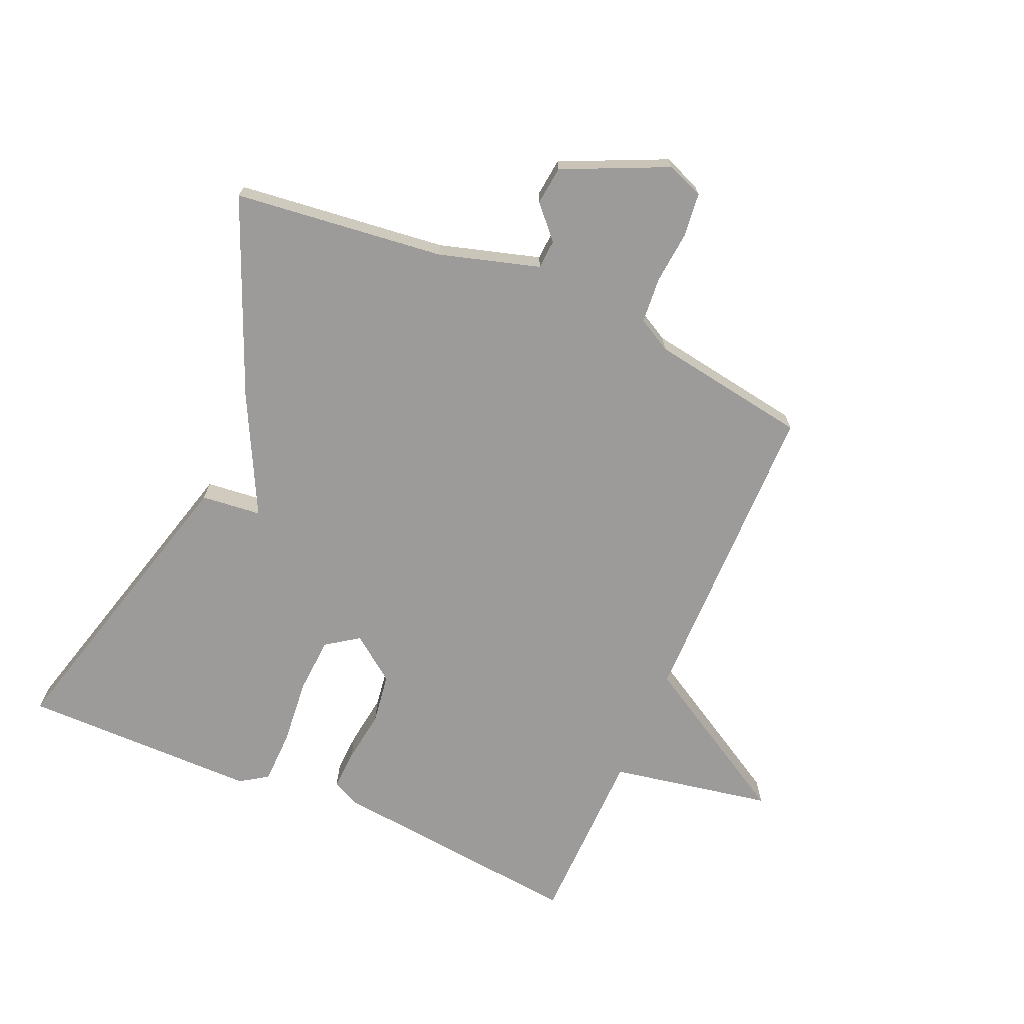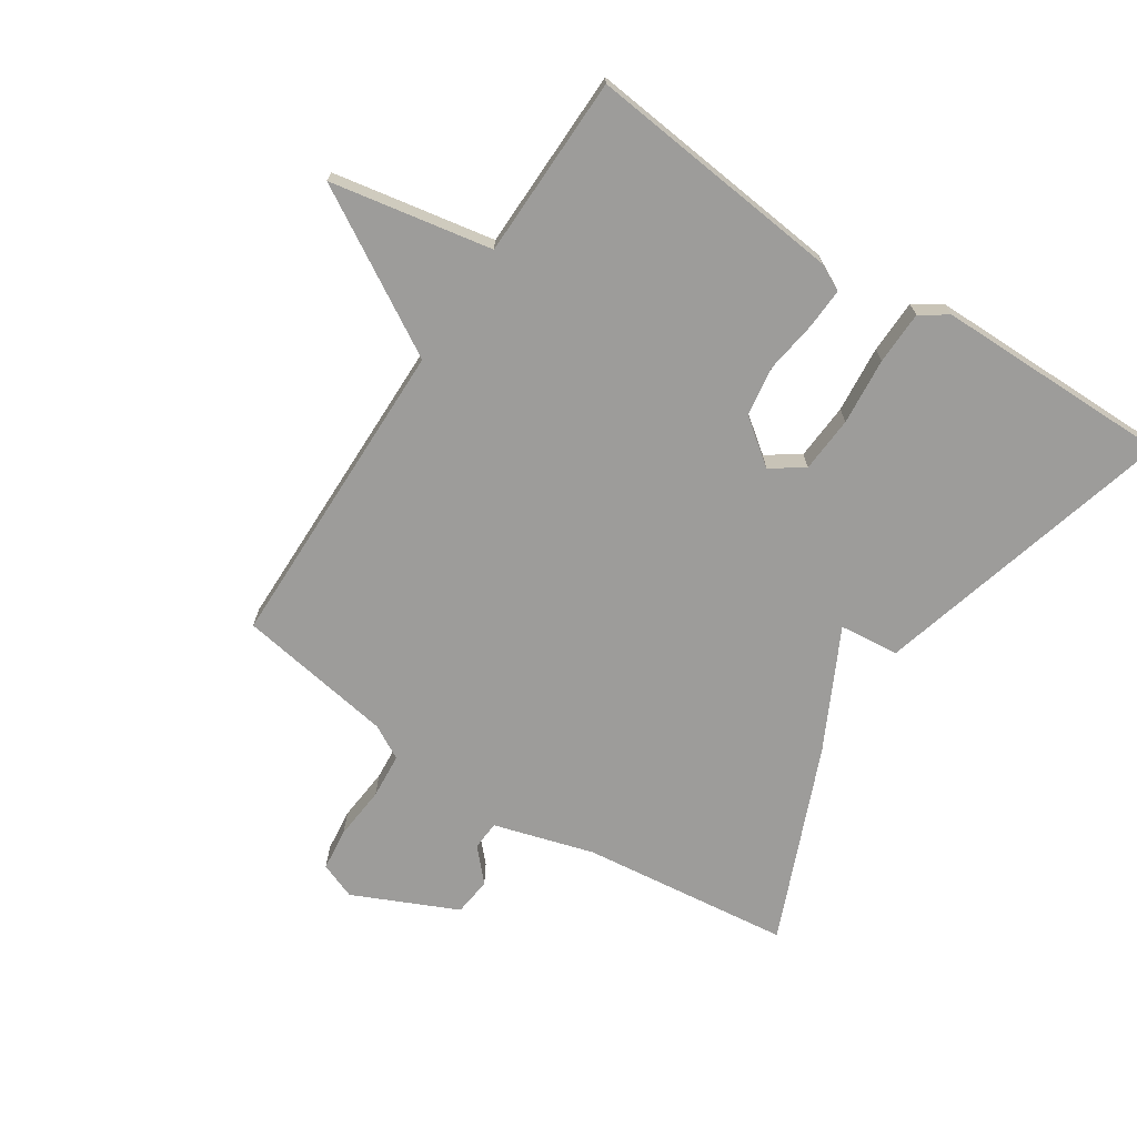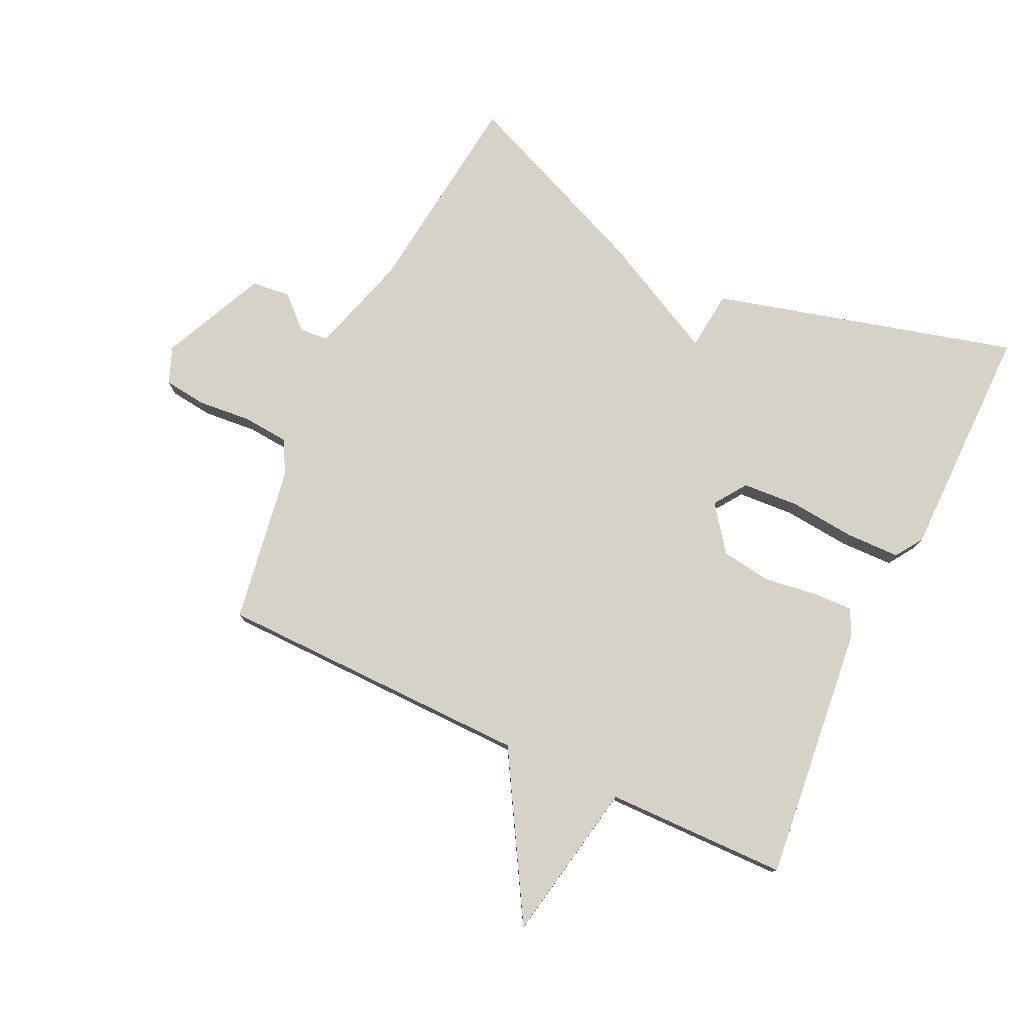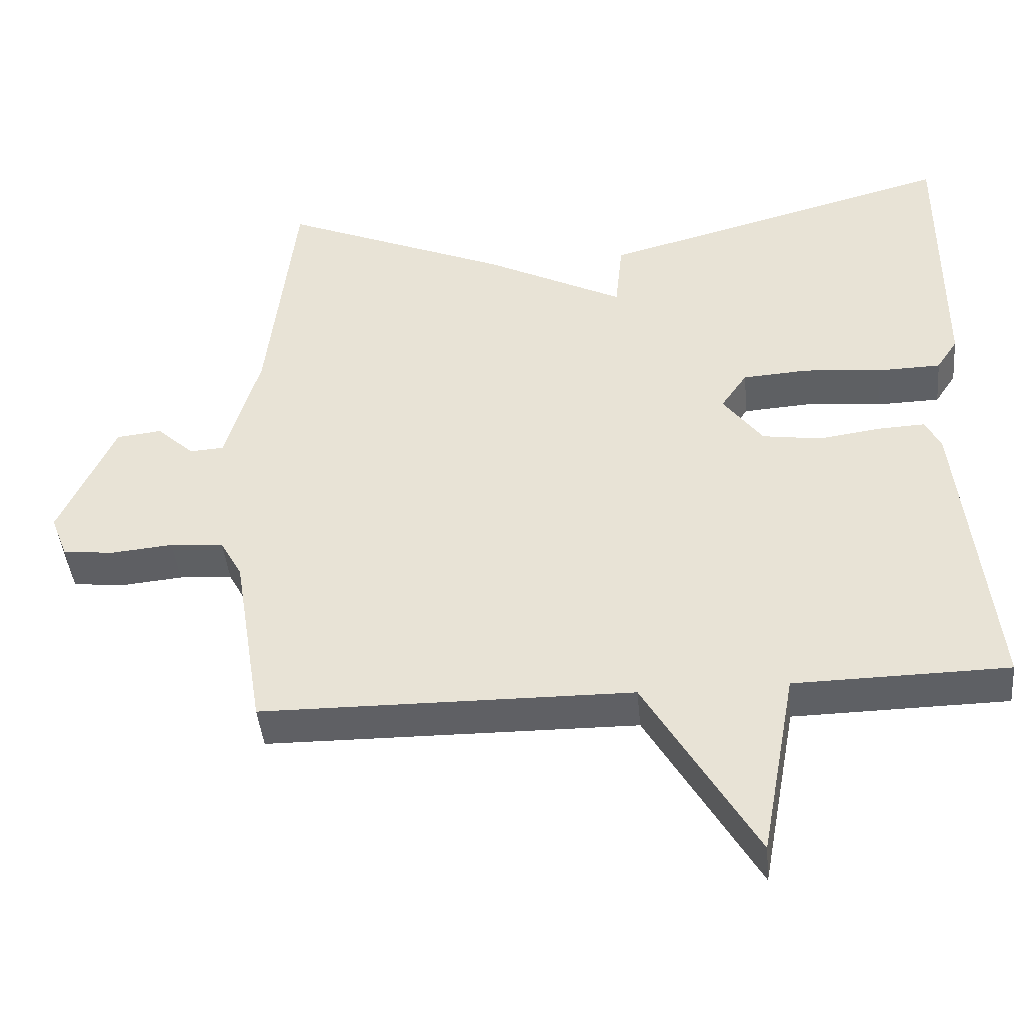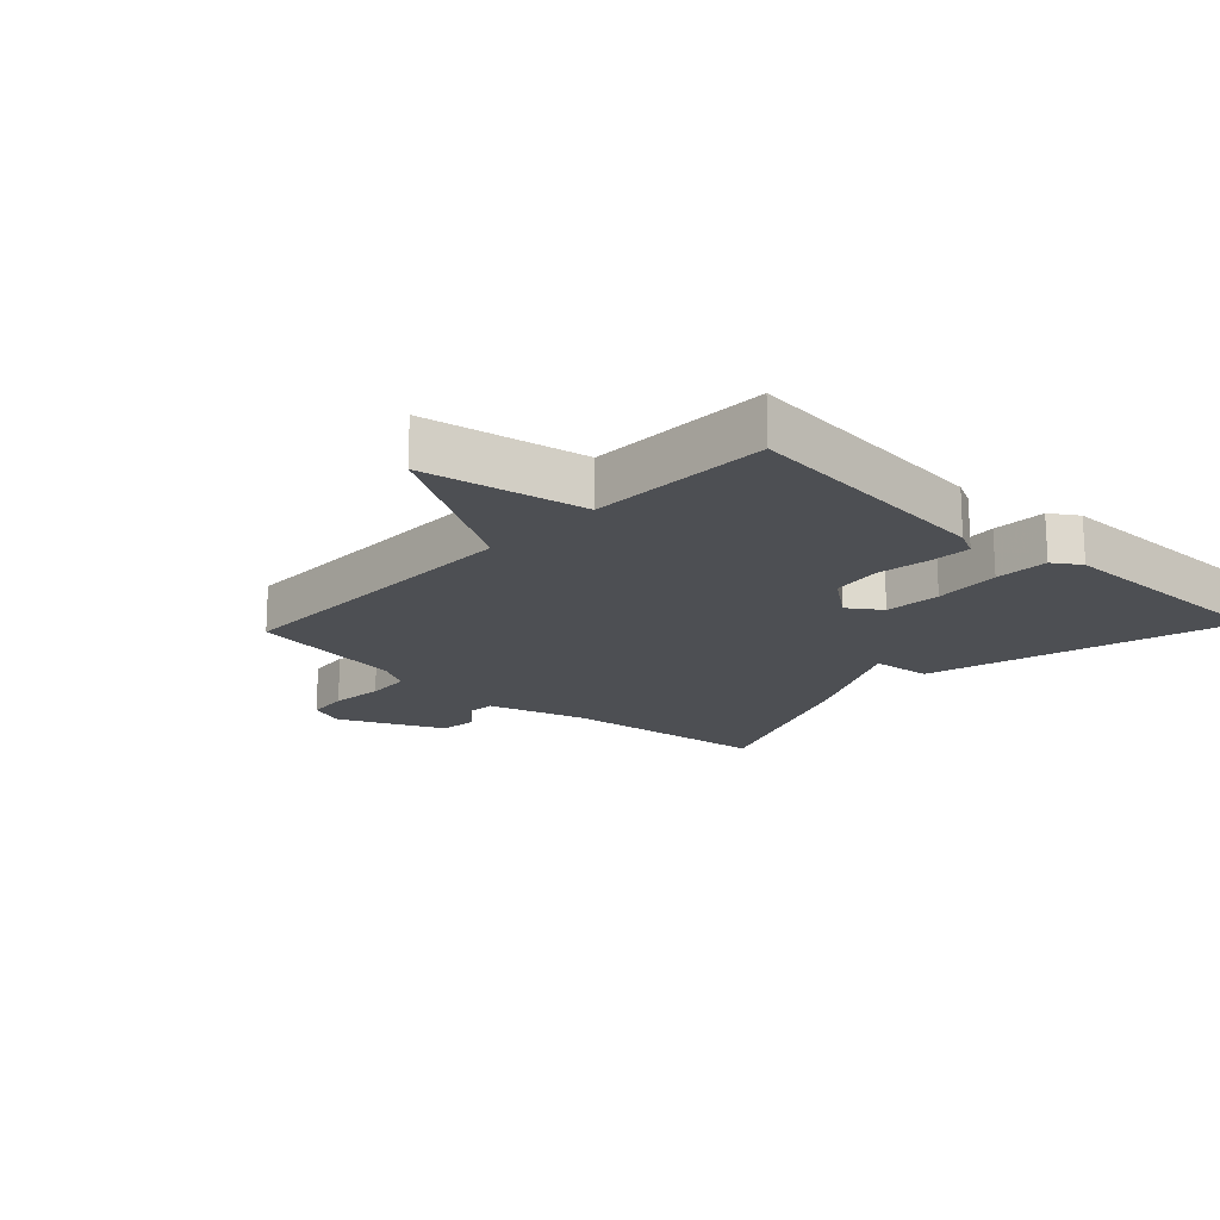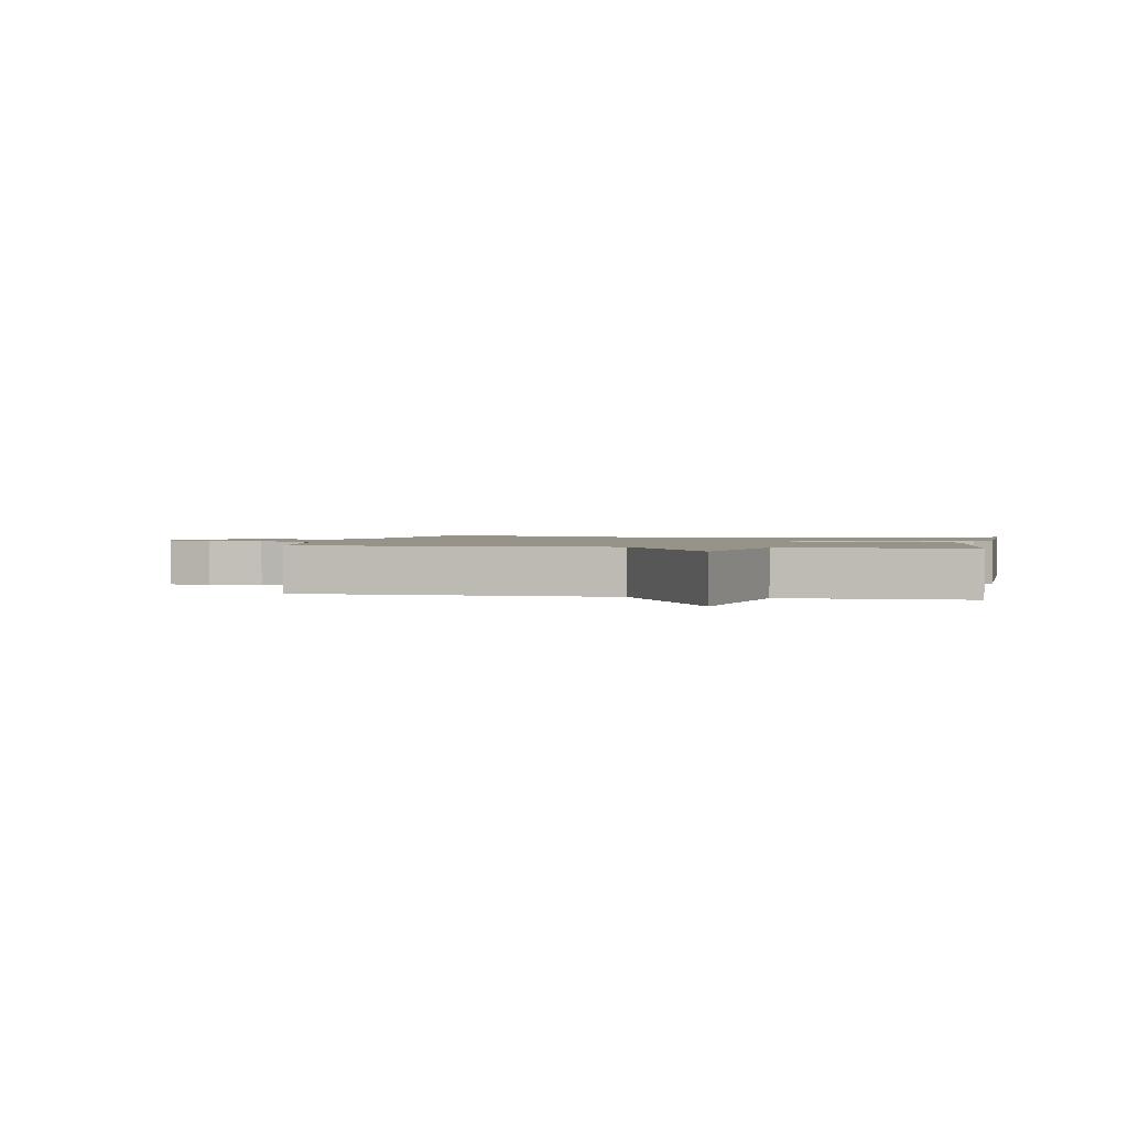
<metadata>
{"format":"obj","ext":"obj","renderer":"f3d","projection":"perspective","resolution":1024,"background":"white","views":[{"elev":-69.9,"azim":66.6,"up":"+Y"},{"elev":-70.1,"azim":-123.2,"up":"+Y"},{"elev":77.6,"azim":-154.6,"up":"+Y"},{"elev":-43.2,"azim":-174.7,"up":"+Z"},{"elev":-17.6,"azim":-133.2,"up":"+Y"},{"elev":1.6,"azim":-168.1,"up":"+Y"}]}
</metadata>
<code>
v 0.5 0.07 -0.5
v -0.008 0.07 -0.505
v -0.16 0.07 -0.764
v -0.208 0.07 -0.505
v -0.5 0.07 -0.5
v -0.456 0.07 -0.086
v -0.435 0.07 -0.044
v -0.37 0.07 -0.047
v -0.286 0.07 -0.059
v -0.205 0.07 -0.047
v -0.151 0.07 0.025
v -0.187 0.07 0.077
v -0.277 0.07 0.083
v -0.384 0.07 0.073
v -0.47 0.07 0.075
v -0.499 0.07 0.119
v -0.5 0.07 0.5
v -0.013 0.07 0.369
v -0.003 0.07 0.273
v 0.187 0.07 0.369
v 0.5 0.07 0.5
v 0.539 0.07 0.163
v 0.586 0.07 0.002
v 0.633 0.07 -0.001
v 0.684 0.07 0.046
v 0.746 0.07 0.039
v 0.822 0.07 -0.128
v 0.799 0.07 -0.187
v 0.73 0.07 -0.195
v 0.644 0.07 -0.187
v 0.571 0.07 -0.193
v 0.541 0.07 -0.247
v 0.5 0 -0.5
v -0.008 0 -0.505
v -0.16 0 -0.764
v -0.208 0 -0.505
v -0.5 0 -0.5
v -0.456 0 -0.086
v -0.435 0 -0.044
v -0.37 0 -0.047
v -0.286 0 -0.059
v -0.205 0 -0.047
v -0.151 0 0.025
v -0.187 0 0.077
v -0.277 0 0.083
v -0.384 0 0.073
v -0.47 0 0.075
v -0.499 0 0.119
v -0.5 0 0.5
v -0.013 0 0.369
v -0.003 0 0.273
v 0.187 0 0.369
v 0.5 0 0.5
v 0.539 0 0.163
v 0.586 0 0.002
v 0.633 0 -0.001
v 0.684 0 0.046
v 0.746 0 0.039
v 0.822 0 -0.128
v 0.799 0 -0.187
v 0.73 0 -0.195
v 0.644 0 -0.187
v 0.571 0 -0.193
v 0.541 0 -0.247
f 28 29 30
f 27 28 30
f 26 27 30
f 25 26 30
f 24 25 30
f 23 24 30 31
f 22 23 31 32
f 32 1 2
f 22 32 2
f 21 22 2
f 20 21 2
f 19 20 2
f 17 18 19
f 16 17 19
f 15 16 19
f 14 15 19
f 13 14 19
f 7 8 9
f 6 7 9
f 5 6 9
f 4 5 9
f 4 9 10
f 3 4 10 11
f 19 2 3 11
f 12 13 19
f 11 12 19
f 62 61 60
f 62 60 59
f 62 59 58
f 62 58 57
f 62 57 56
f 63 62 56 55
f 64 63 55 54
f 34 33 64
f 34 64 54
f 34 54 53
f 34 53 52
f 34 52 51
f 51 50 49
f 51 49 48
f 51 48 47
f 51 47 46
f 51 46 45
f 41 40 39
f 41 39 38
f 41 38 37
f 41 37 36
f 42 41 36
f 43 42 36 35
f 43 35 34 51
f 51 45 44
f 51 44 43
f 1 33 34 2
f 2 34 35 3
f 3 35 36 4
f 4 36 37 5
f 5 37 38 6
f 6 38 39 7
f 7 39 40 8
f 8 40 41 9
f 9 41 42 10
f 10 42 43 11
f 11 43 44 12
f 12 44 45 13
f 13 45 46 14
f 14 46 47 15
f 15 47 48 16
f 16 48 49 17
f 17 49 50 18
f 18 50 51 19
f 19 51 52 20
f 20 52 53 21
f 21 53 54 22
f 22 54 55 23
f 23 55 56 24
f 24 56 57 25
f 25 57 58 26
f 26 58 59 27
f 27 59 60 28
f 28 60 61 29
f 29 61 62 30
f 30 62 63 31
f 31 63 64 32
f 32 64 33 1

</code>
